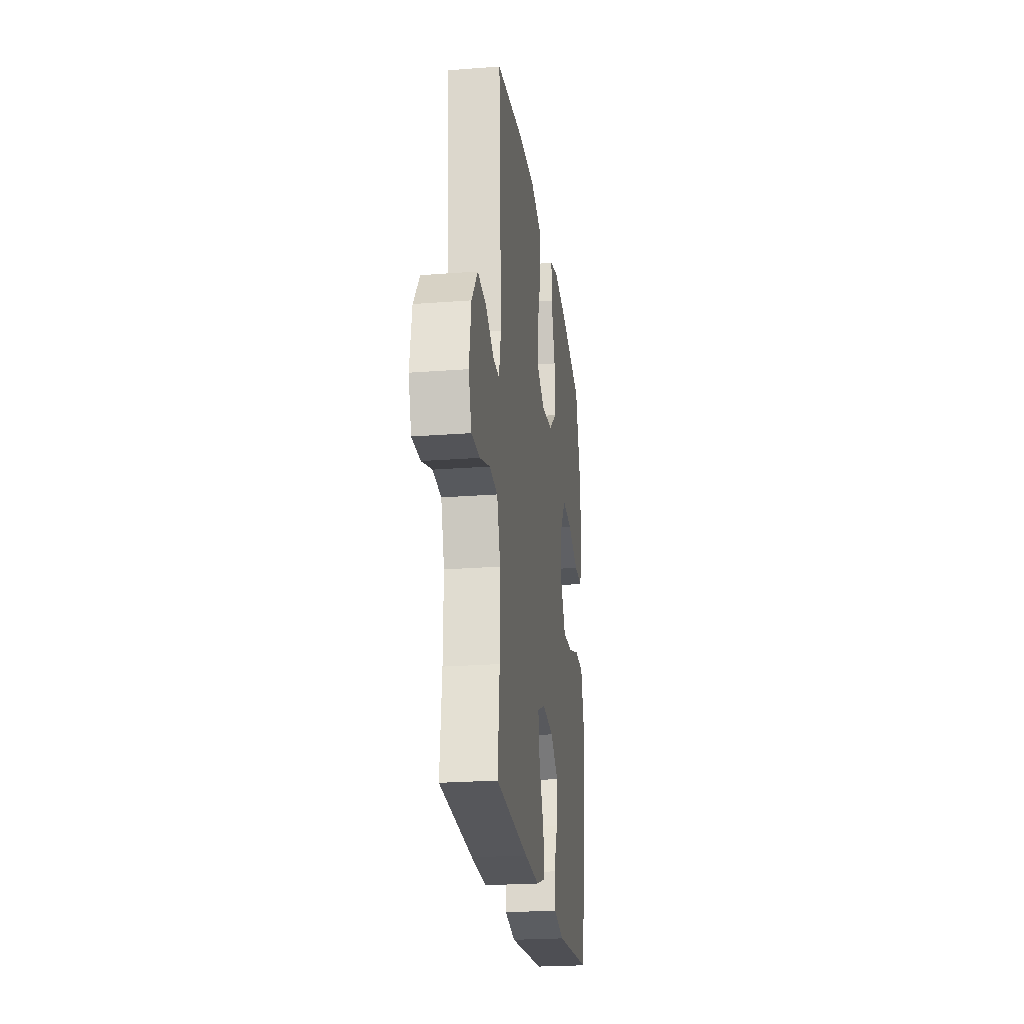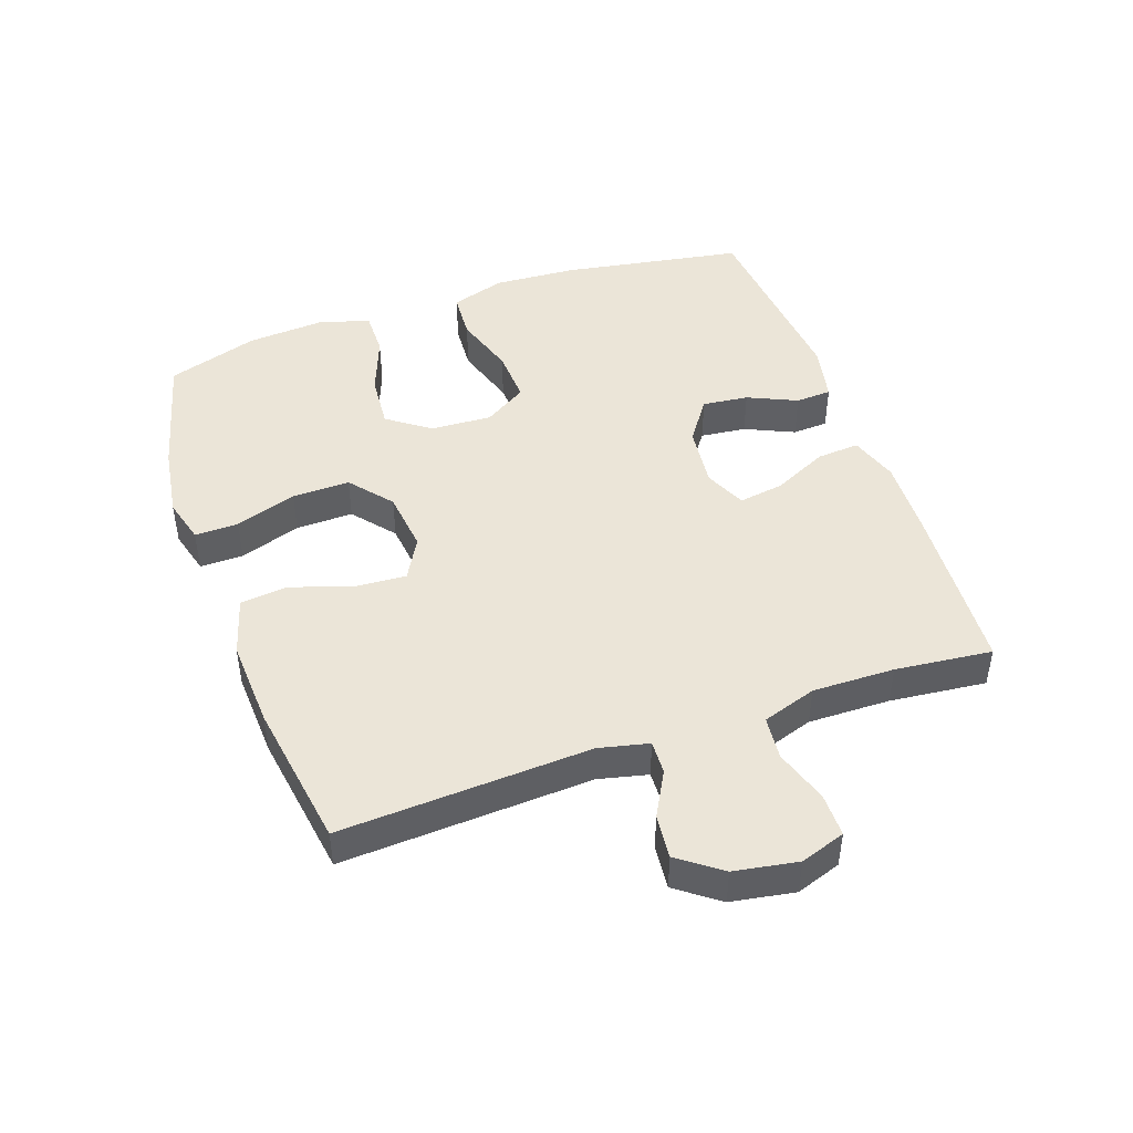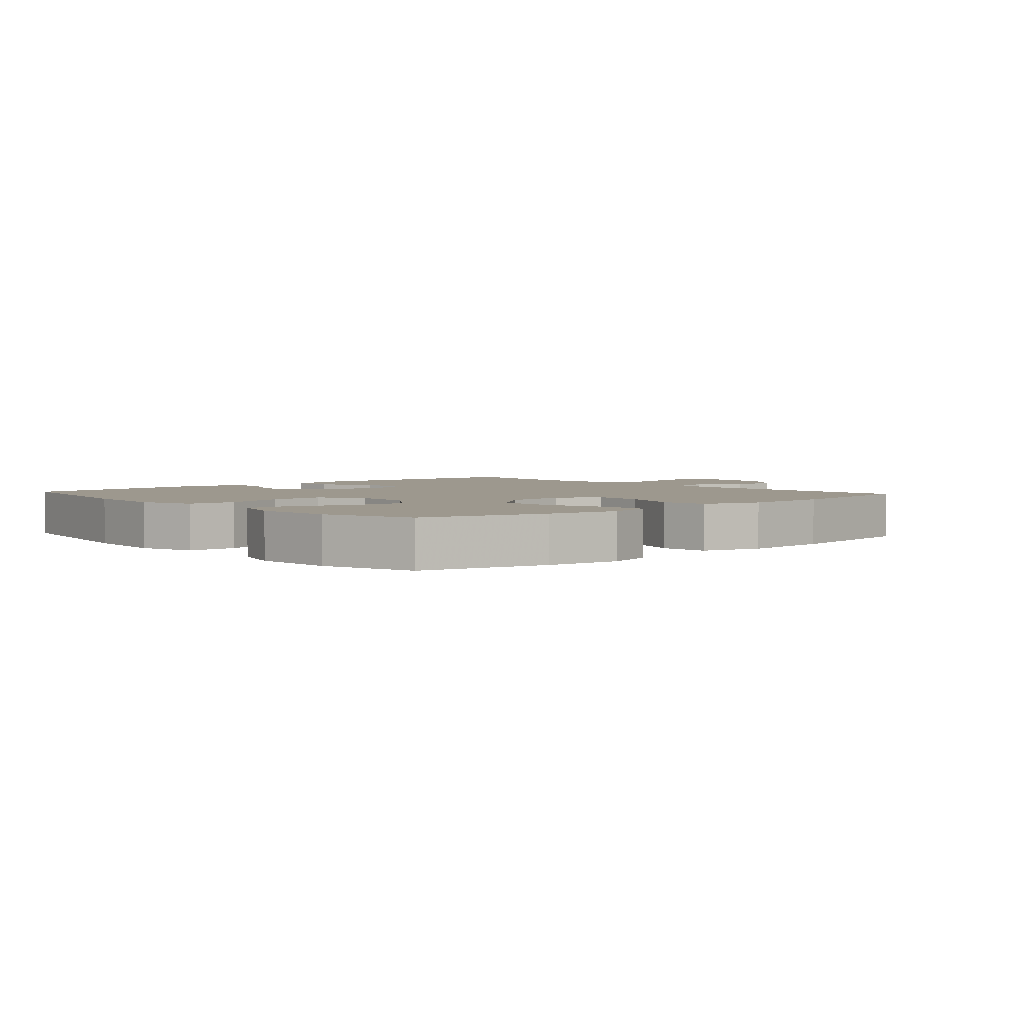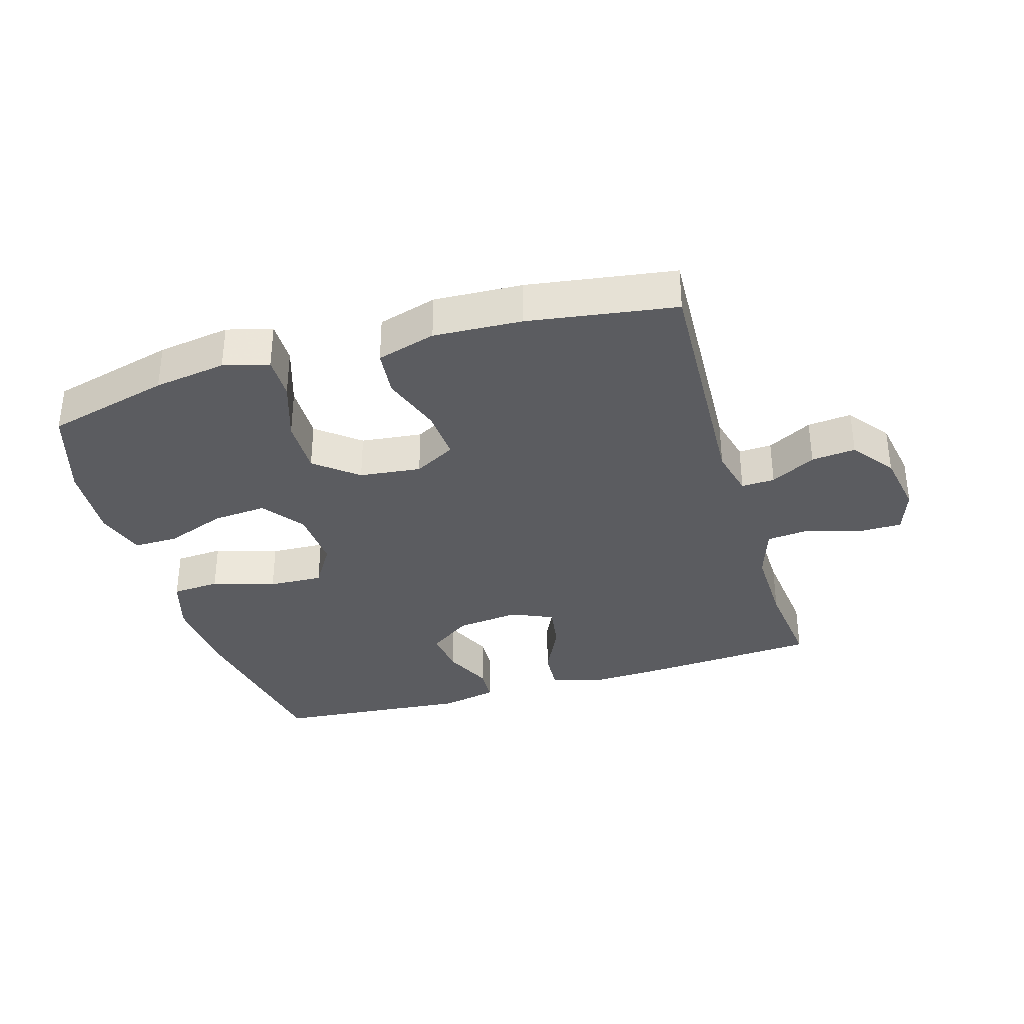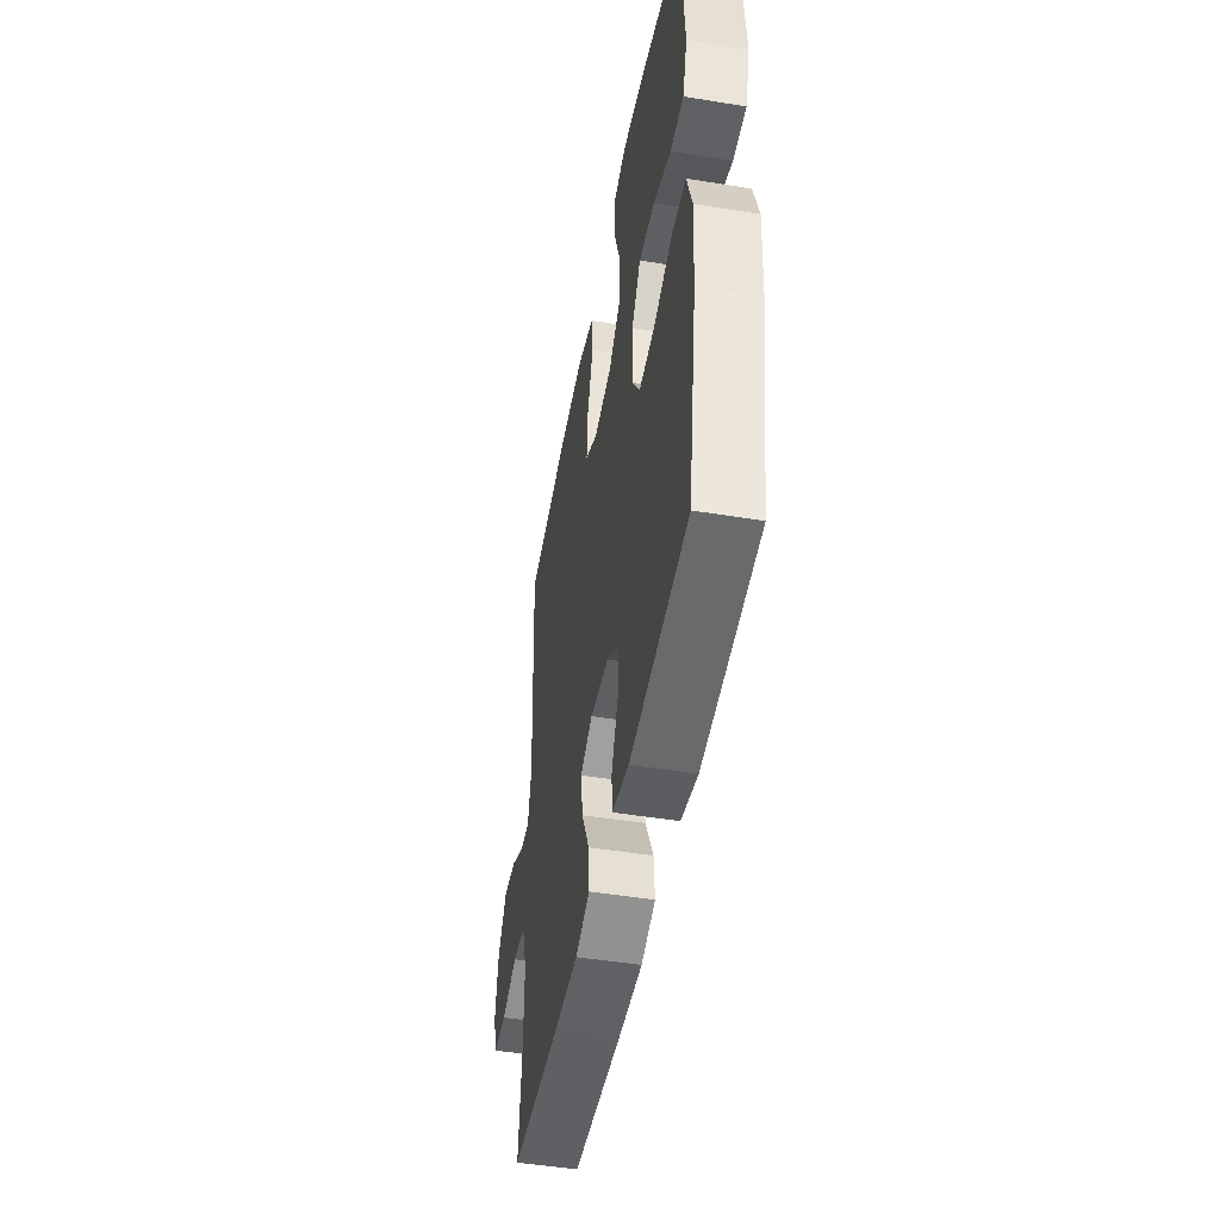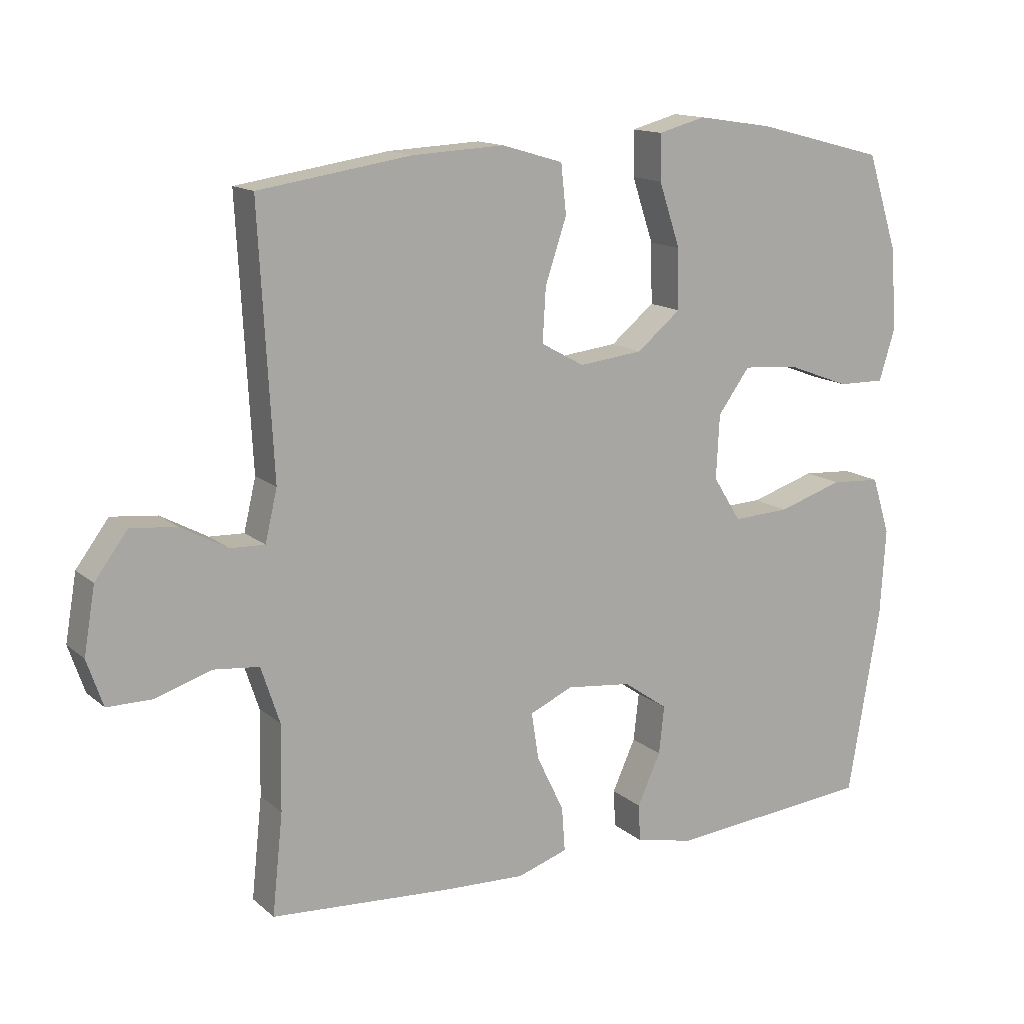
<metadata>
{"format":"obj","ext":"obj","renderer":"f3d","projection":"perspective","resolution":1024,"background":"white","views":[{"elev":-23.5,"azim":97.4,"up":"+Z"},{"elev":45.9,"azim":70.7,"up":"+Y"},{"elev":3.2,"azim":-41.7,"up":"+Y"},{"elev":-34.5,"azim":16.7,"up":"+Y"},{"elev":-47.7,"azim":-100.4,"up":"+Z"},{"elev":14.0,"azim":150.0,"up":"+Z"}]}
</metadata>
<code>
v 0.5 0.07 -0.5
v 0.229 0.07 -0.518
v 0.105 0.07 -0.523
v 0.029 0.07 -0.498
v 0.034 0.07 -0.431
v 0.075 0.07 -0.346
v 0.086 0.07 -0.275
v 0.021 0.07 -0.246
v -0.077 0.07 -0.257
v -0.144 0.07 -0.304
v -0.136 0.07 -0.376
v -0.101 0.07 -0.453
v -0.104 0.07 -0.509
v -0.193 0.07 -0.528
v -0.5 0.07 -0.5
v -0.548 0.07 -0.217
v -0.556 0.07 -0.086
v -0.529 0.07 0
v -0.454 0.07 0.005
v -0.356 0.07 -0.026
v -0.271 0.07 -0.03
v -0.229 0.07 0.037
v -0.234 0.07 0.133
v -0.282 0.07 0.199
v -0.367 0.07 0.192
v -0.46 0.07 0.157
v -0.531 0.07 0.156
v -0.555 0.07 0.234
v -0.546 0.07 0.357
v -0.5 0.07 0.5
v -0.306 0.07 0.55
v -0.193 0.07 0.567
v -0.122 0.07 0.548
v -0.123 0.07 0.48
v -0.155 0.07 0.384
v -0.157 0.07 0.294
v -0.091 0.07 0.24
v 0.005 0.07 0.229
v 0.07 0.07 0.265
v 0.065 0.07 0.346
v 0.033 0.07 0.441
v 0.041 0.07 0.515
v 0.133 0.07 0.542
v 0.271 0.07 0.535
v 0.5 0.07 0.5
v 0.479 0.07 0.109
v 0.497 0.07 0.032
v 0.549 0.07 0.034
v 0.619 0.07 0.072
v 0.688 0.07 0.079
v 0.737 0.07 0.013
v 0.754 0.07 -0.086
v 0.73 0.07 -0.156
v 0.662 0.07 -0.156
v 0.578 0.07 -0.129
v 0.51 0.07 -0.136
v 0.482 0.07 -0.221
v 0.484 0.07 -0.349
v 0.5 0 -0.5
v 0.229 0 -0.518
v 0.105 0 -0.523
v 0.029 0 -0.498
v 0.034 0 -0.431
v 0.075 0 -0.346
v 0.086 0 -0.275
v 0.021 0 -0.246
v -0.077 0 -0.257
v -0.144 0 -0.304
v -0.136 0 -0.376
v -0.101 0 -0.453
v -0.104 0 -0.509
v -0.193 0 -0.528
v -0.5 0 -0.5
v -0.548 0 -0.217
v -0.556 0 -0.086
v -0.529 0 0
v -0.454 0 0.005
v -0.356 0 -0.026
v -0.271 0 -0.03
v -0.229 0 0.037
v -0.234 0 0.133
v -0.282 0 0.199
v -0.367 0 0.192
v -0.46 0 0.157
v -0.531 0 0.156
v -0.555 0 0.234
v -0.546 0 0.357
v -0.5 0 0.5
v -0.306 0 0.55
v -0.193 0 0.567
v -0.122 0 0.548
v -0.123 0 0.48
v -0.155 0 0.384
v -0.157 0 0.294
v -0.091 0 0.24
v 0.005 0 0.229
v 0.07 0 0.265
v 0.065 0 0.346
v 0.033 0 0.441
v 0.041 0 0.515
v 0.133 0 0.542
v 0.271 0 0.535
v 0.5 0 0.5
v 0.479 0 0.109
v 0.497 0 0.032
v 0.549 0 0.034
v 0.619 0 0.072
v 0.688 0 0.079
v 0.737 0 0.013
v 0.754 0 -0.086
v 0.73 0 -0.156
v 0.662 0 -0.156
v 0.578 0 -0.129
v 0.51 0 -0.136
v 0.482 0 -0.221
v 0.484 0 -0.349
f 53 54 55
f 52 53 55
f 51 52 55
f 50 51 55
f 49 50 55
f 48 49 55
f 47 48 55 56
f 46 47 56 57
f 44 45 46
f 43 44 46
f 42 43 46
f 41 42 46
f 40 41 46
f 39 40 46 57
f 33 34 35
f 32 33 35
f 31 32 35
f 30 31 35
f 29 30 35
f 28 29 35
f 27 28 35
f 26 27 35
f 25 26 35
f 24 25 35 36
f 23 24 36 37
f 18 19 20
f 17 18 20
f 16 17 20
f 15 16 20
f 14 15 20
f 13 14 20
f 12 13 20
f 11 12 20
f 10 11 20 21
f 9 10 21 22
f 4 5 6
f 3 4 6
f 2 3 6
f 1 2 6
f 58 1 6
f 58 6 7
f 58 7 8
f 57 58 8
f 39 57 8
f 38 39 8
f 23 37 38
f 22 23 38
f 9 22 38
f 8 9 38
f 113 112 111
f 113 111 110
f 113 110 109
f 113 109 108
f 113 108 107
f 113 107 106
f 114 113 106 105
f 115 114 105 104
f 104 103 102
f 104 102 101
f 104 101 100
f 104 100 99
f 104 99 98
f 115 104 98 97
f 93 92 91
f 93 91 90
f 93 90 89
f 93 89 88
f 93 88 87
f 93 87 86
f 93 86 85
f 93 85 84
f 93 84 83
f 94 93 83 82
f 95 94 82 81
f 78 77 76
f 78 76 75
f 78 75 74
f 78 74 73
f 78 73 72
f 78 72 71
f 78 71 70
f 78 70 69
f 79 78 69 68
f 80 79 68 67
f 64 63 62
f 64 62 61
f 64 61 60
f 64 60 59
f 64 59 116
f 65 64 116
f 66 65 116
f 66 116 115
f 66 115 97
f 66 97 96
f 96 95 81
f 96 81 80
f 96 80 67
f 96 67 66
f 1 59 60 2
f 2 60 61 3
f 3 61 62 4
f 4 62 63 5
f 5 63 64 6
f 6 64 65 7
f 7 65 66 8
f 8 66 67 9
f 9 67 68 10
f 10 68 69 11
f 11 69 70 12
f 12 70 71 13
f 13 71 72 14
f 14 72 73 15
f 15 73 74 16
f 16 74 75 17
f 17 75 76 18
f 18 76 77 19
f 19 77 78 20
f 20 78 79 21
f 21 79 80 22
f 22 80 81 23
f 23 81 82 24
f 24 82 83 25
f 25 83 84 26
f 26 84 85 27
f 27 85 86 28
f 28 86 87 29
f 29 87 88 30
f 30 88 89 31
f 31 89 90 32
f 32 90 91 33
f 33 91 92 34
f 34 92 93 35
f 35 93 94 36
f 36 94 95 37
f 37 95 96 38
f 38 96 97 39
f 39 97 98 40
f 40 98 99 41
f 41 99 100 42
f 42 100 101 43
f 43 101 102 44
f 44 102 103 45
f 45 103 104 46
f 46 104 105 47
f 47 105 106 48
f 48 106 107 49
f 49 107 108 50
f 50 108 109 51
f 51 109 110 52
f 52 110 111 53
f 53 111 112 54
f 54 112 113 55
f 55 113 114 56
f 56 114 115 57
f 57 115 116 58
f 58 116 59 1

</code>
